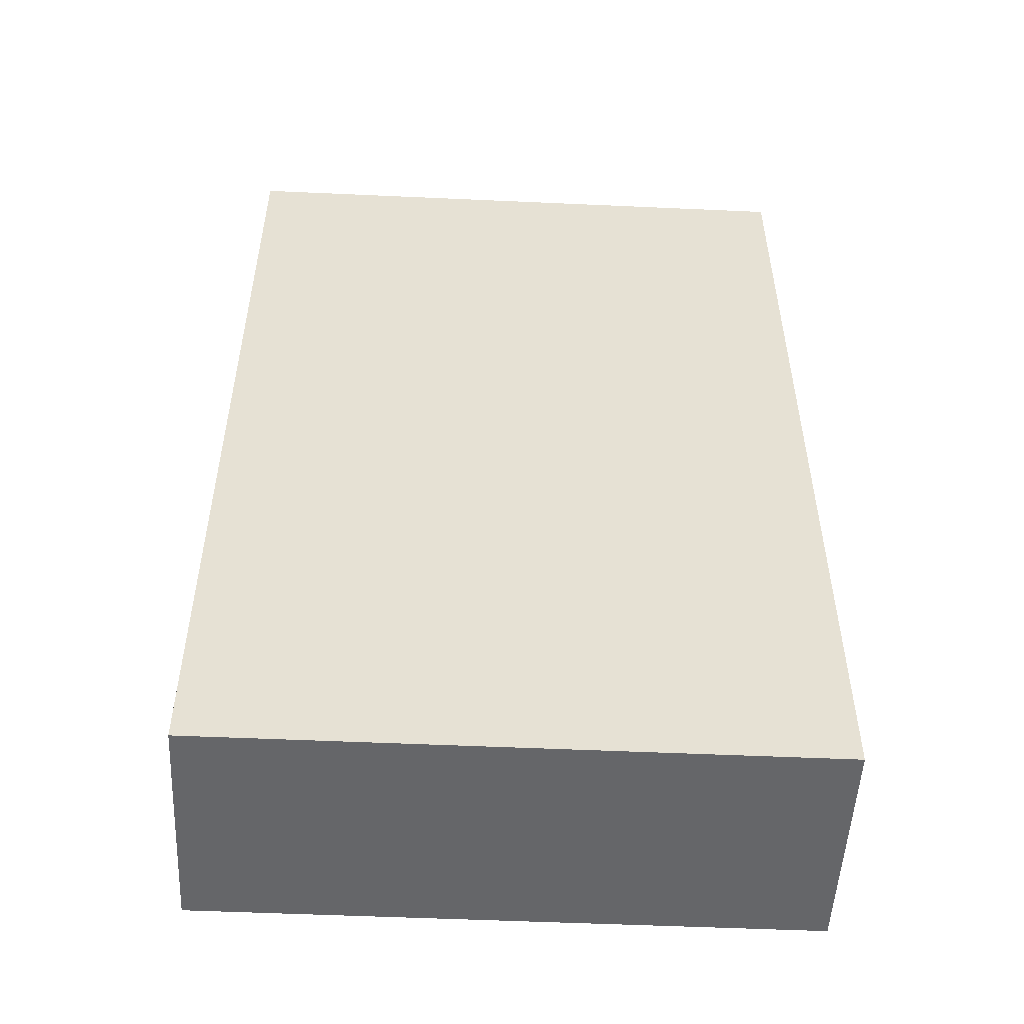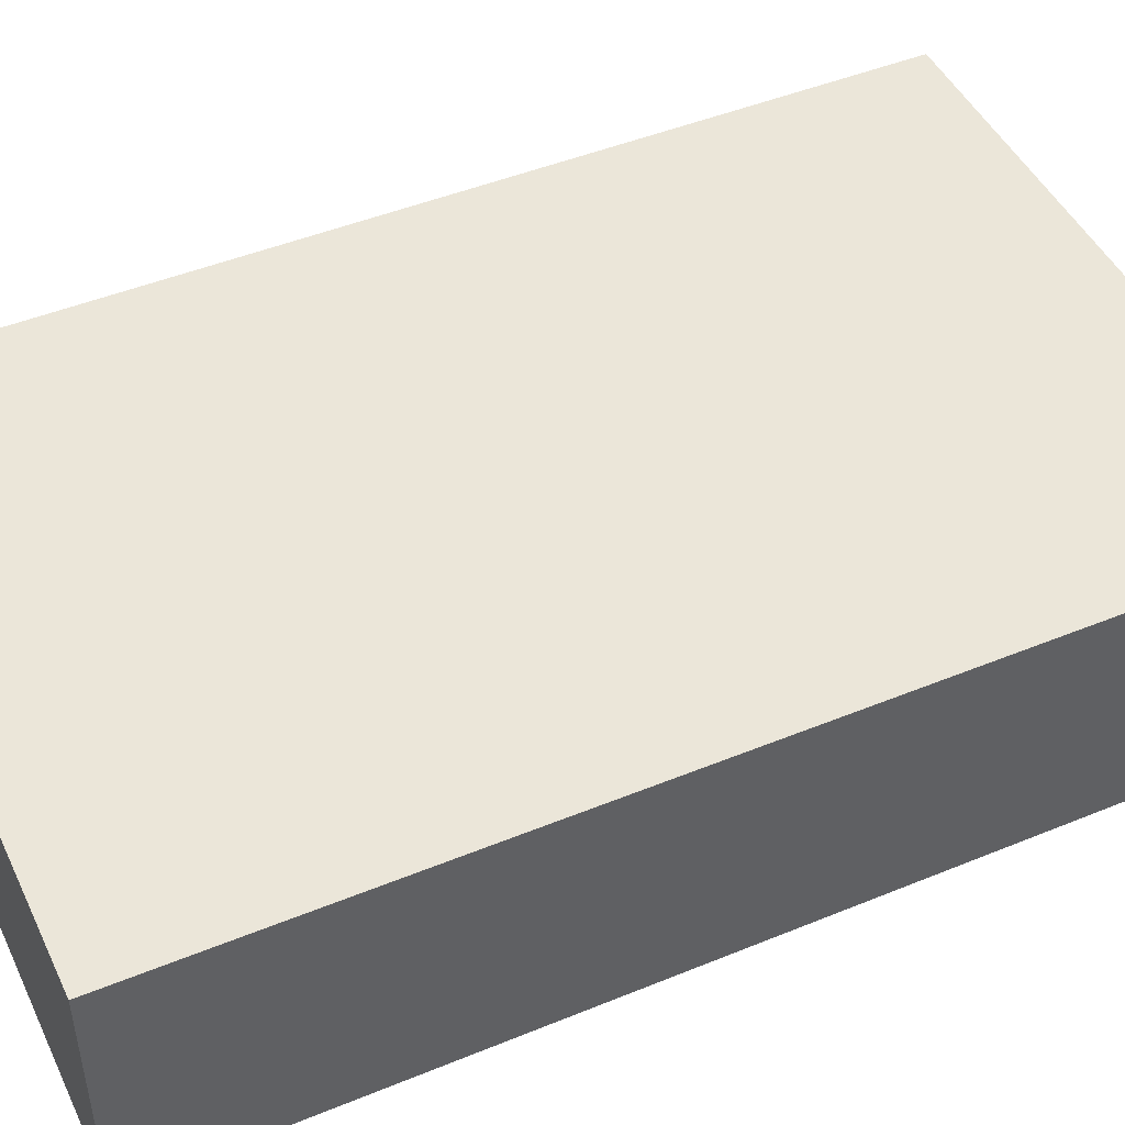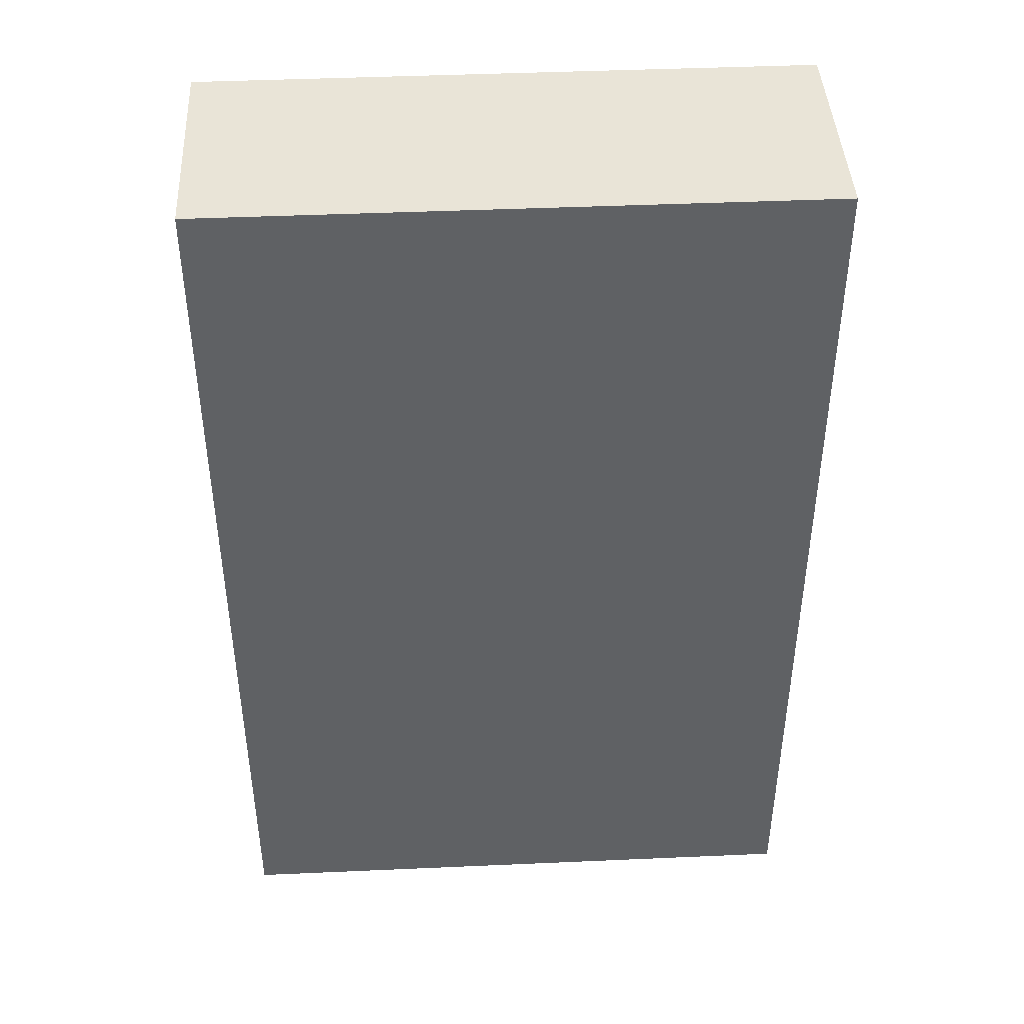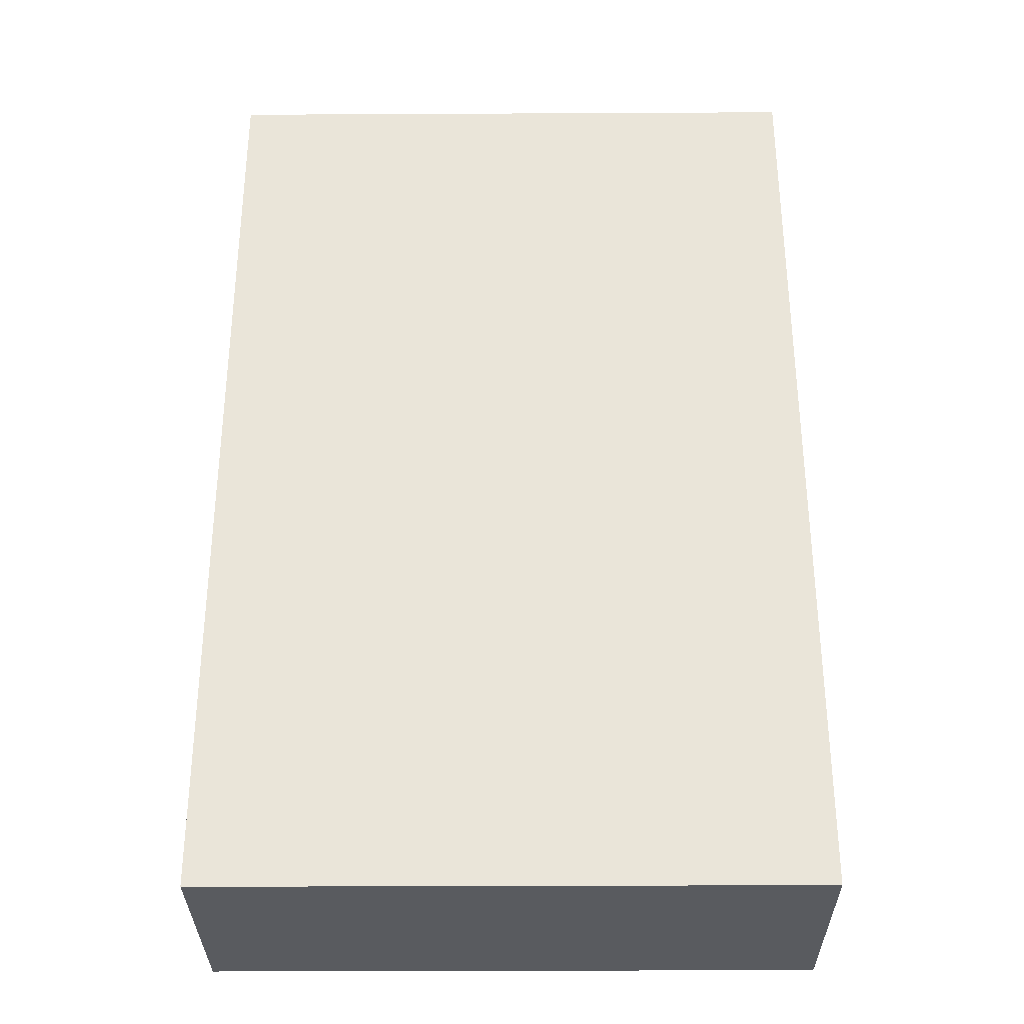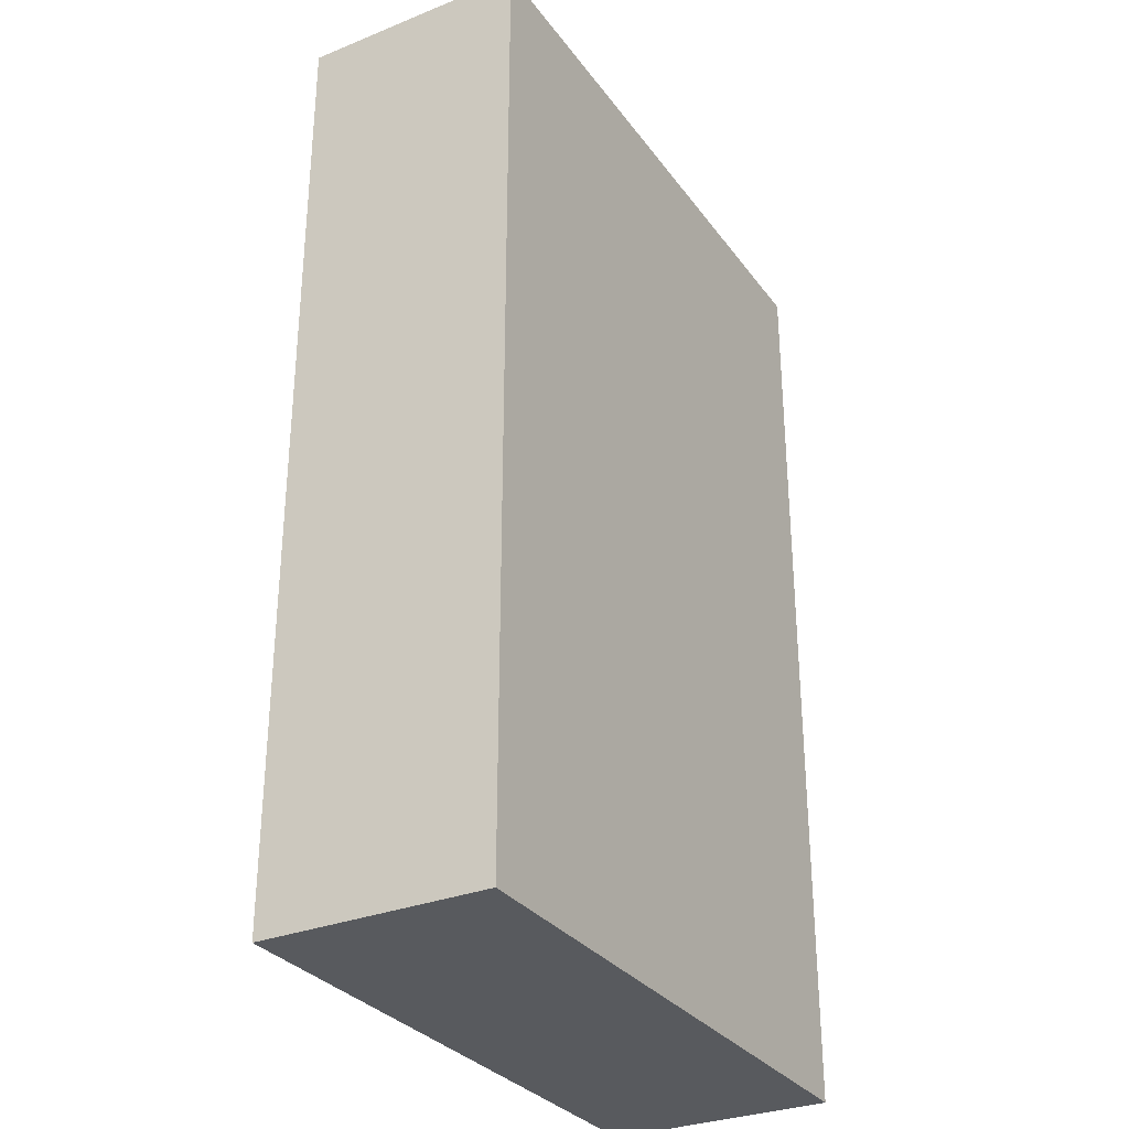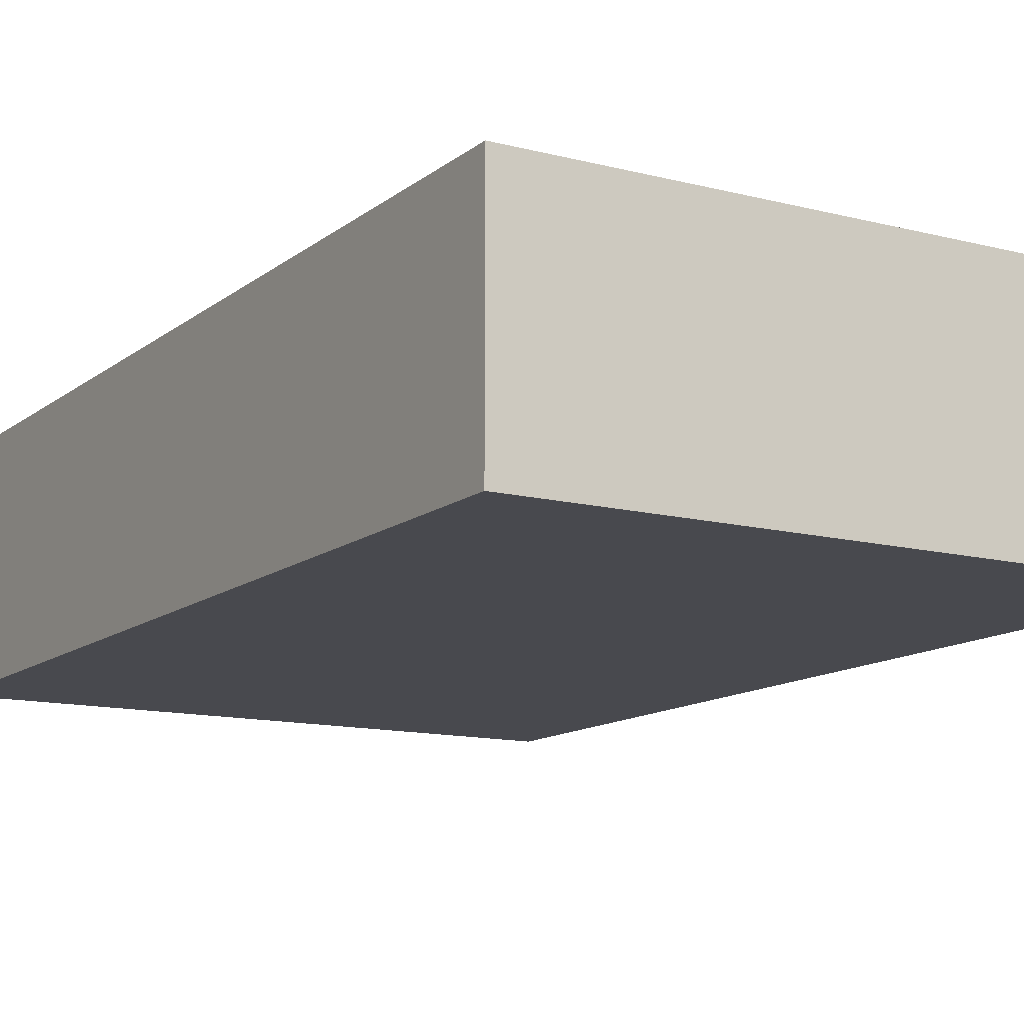
<metadata>
{"format":"obj","ext":"obj","renderer":"f3d","projection":"perspective","resolution":1024,"background":"white","views":[{"elev":-51.8,"azim":-2.8,"up":"+Y"},{"elev":46.9,"azim":-114.9,"up":"+Z"},{"elev":43.2,"azim":-3.0,"up":"+Y"},{"elev":-32.1,"azim":0.4,"up":"+Y"},{"elev":-30.9,"azim":-60.2,"up":"+Y"},{"elev":-12.7,"azim":149.2,"up":"+Z"}]}
</metadata>
<code>
g xila_yewai_45_dizhuan_02
v -9.393 -20.05 0
v -9.393 13.31 0
v 11.87 13.31 0
v 11.87 -20.05 0
v -9.393 -20.05 7.979
v 11.87 -20.05 7.979
v 11.87 13.31 7.979
v -9.393 13.31 7.979
v -9.393 -20.05 0
v 11.87 -20.05 0
v 11.87 -20.05 7.979
v -9.393 -20.05 7.979
v 11.87 -20.05 0
v 11.87 13.31 0
v 11.87 13.31 7.979
v 11.87 -20.05 7.979
v 11.87 13.31 0
v -9.393 13.31 0
v -9.393 13.31 7.979
v 11.87 13.31 7.979
v -9.393 13.31 0
v -9.393 -20.05 0
v -9.393 -20.05 7.979
v -9.393 13.31 7.979
f 1 2 3
f 3 4 1
f 5 6 7
f 7 8 5
f 9 10 11
f 11 12 9
f 13 14 15
f 15 16 13
f 17 18 19
f 19 20 17
f 21 22 23
f 23 24 21

</code>
